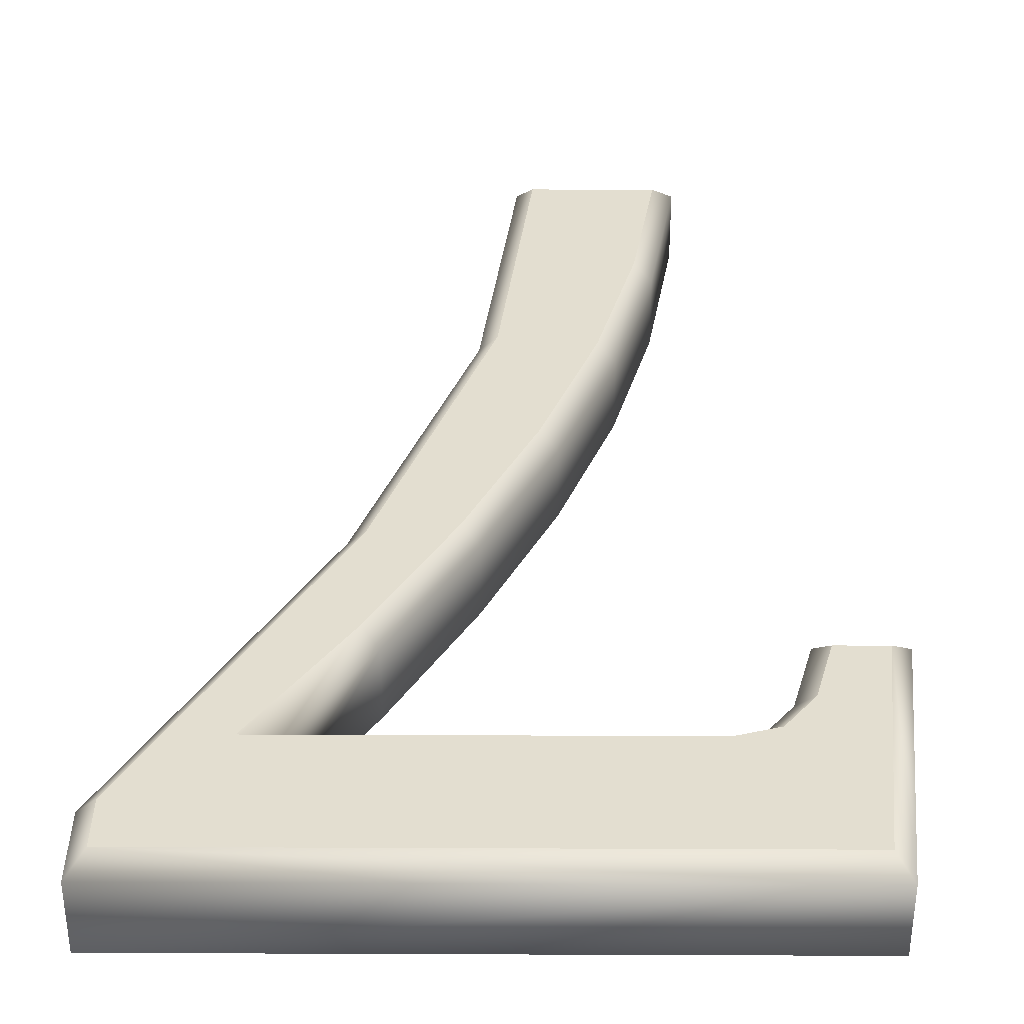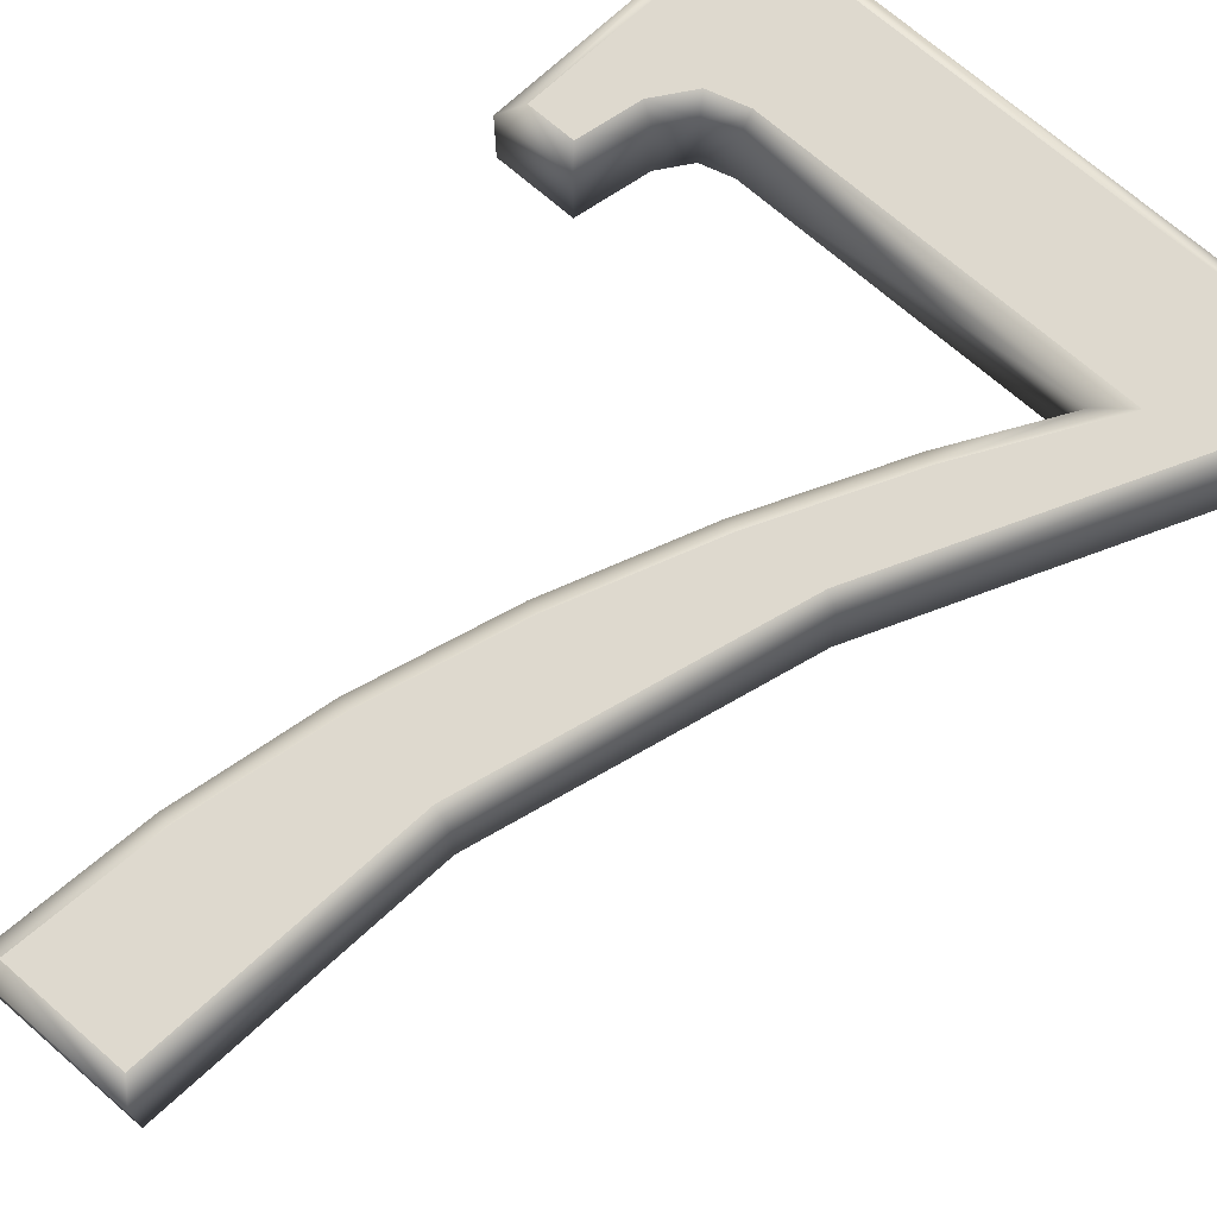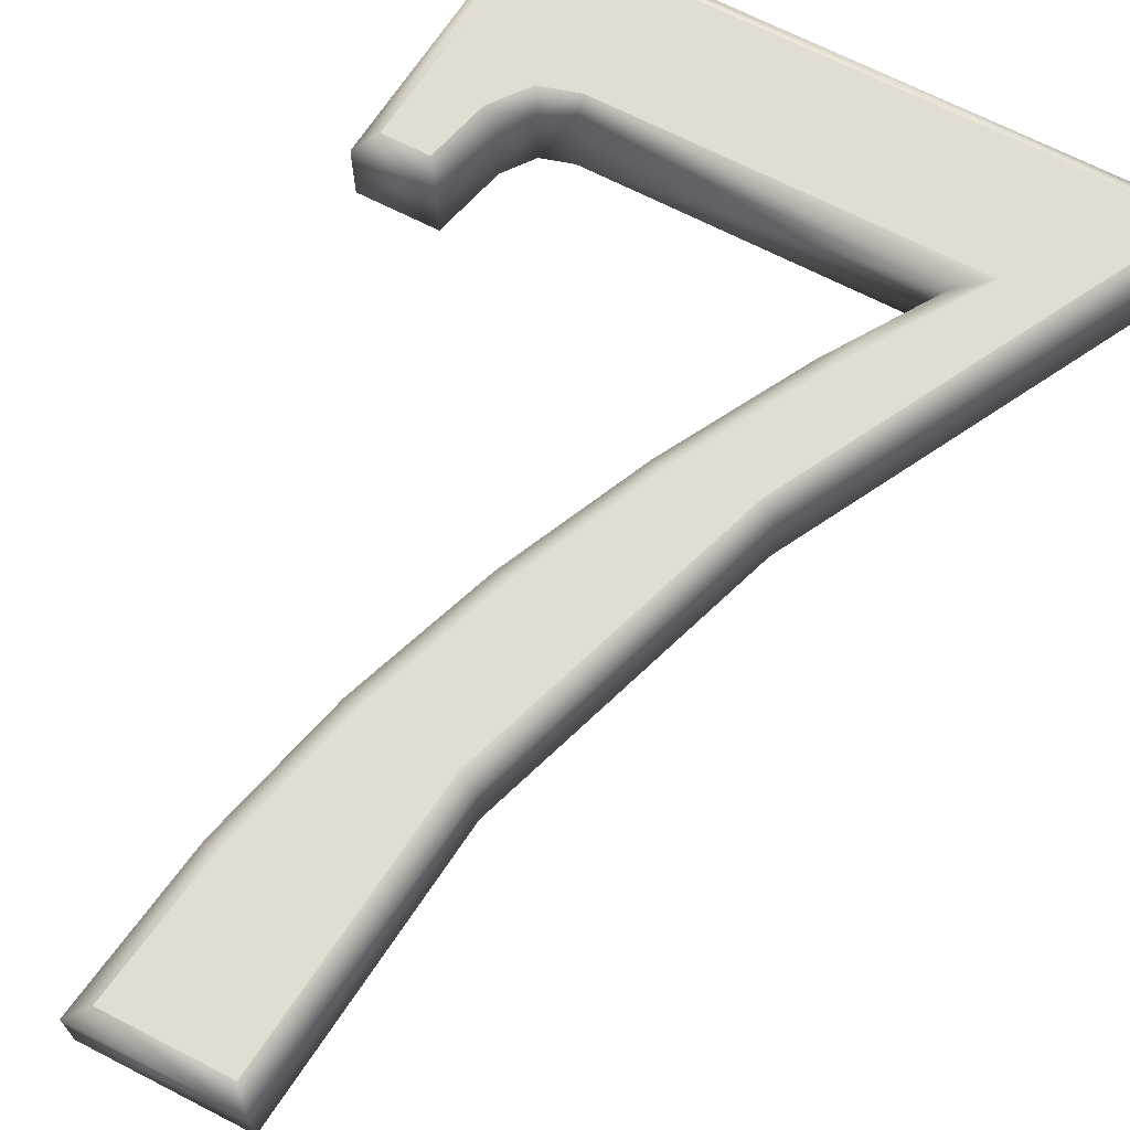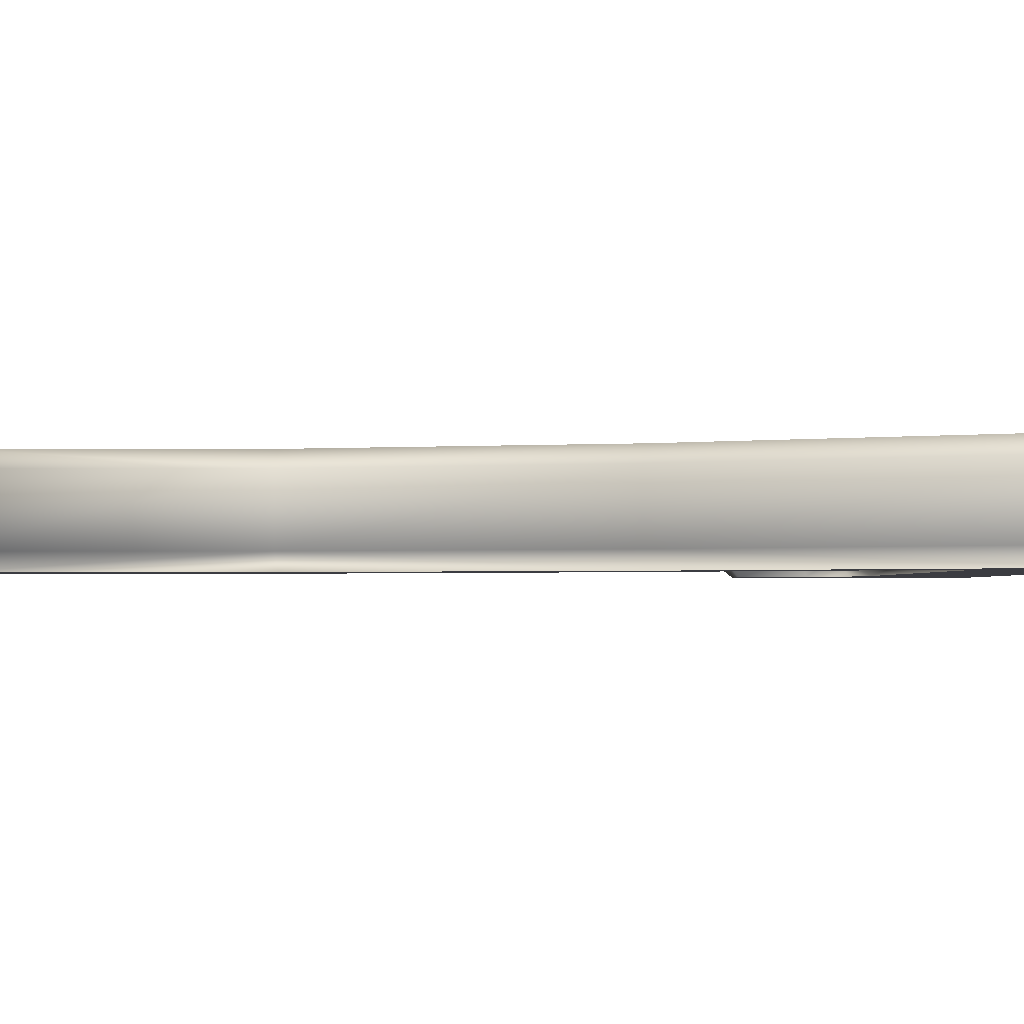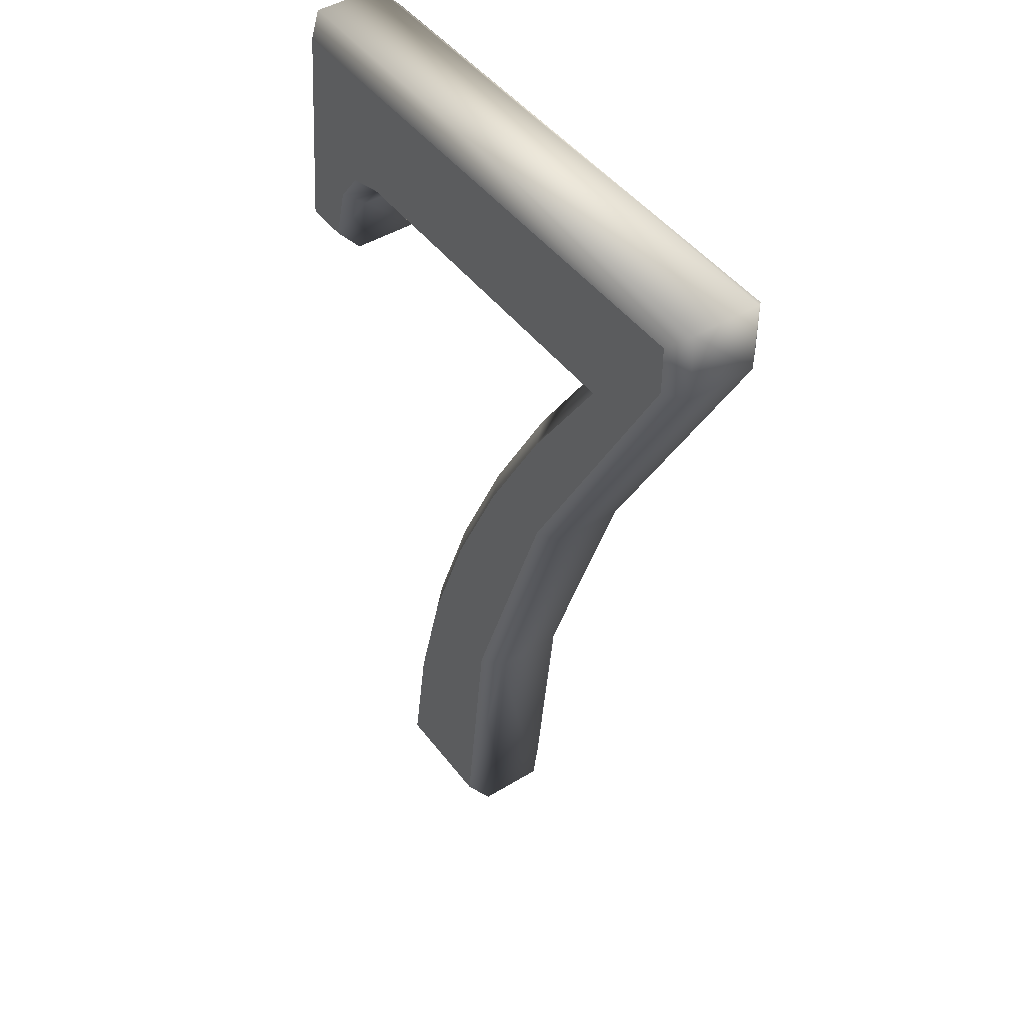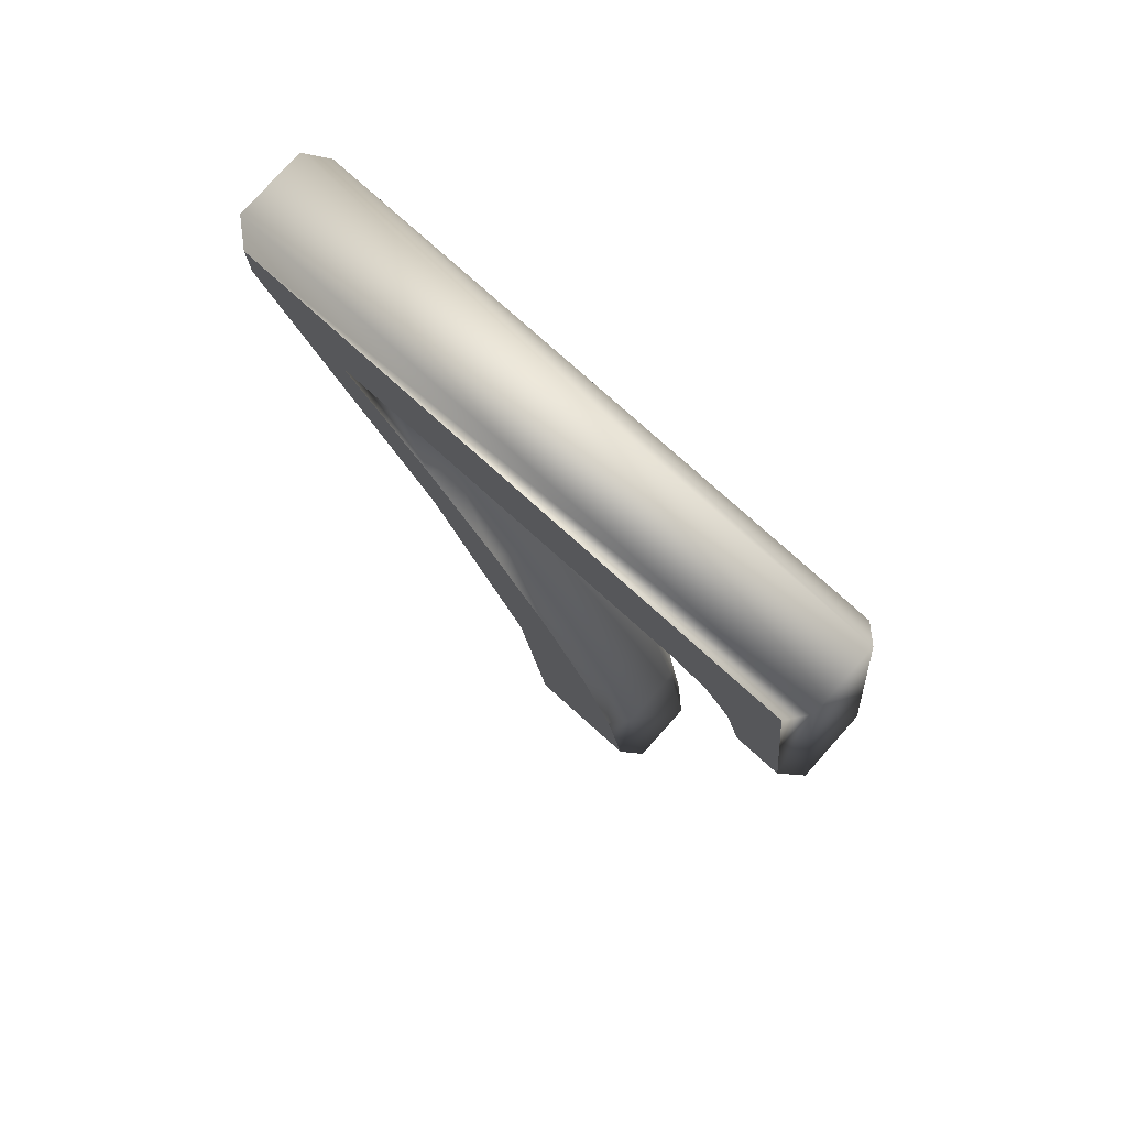
<metadata>
{"format":"obj","ext":"obj","renderer":"f3d","projection":"perspective","resolution":1024,"background":"white","views":[{"elev":35.9,"azim":-179.7,"up":"+Z"},{"elev":71.6,"azim":41.0,"up":"+Z"},{"elev":68.7,"azim":27.2,"up":"+Z"},{"elev":-2.2,"azim":84.2,"up":"+Z"},{"elev":45.7,"azim":55.1,"up":"+Y"},{"elev":78.5,"azim":-138.2,"up":"+Y"}]}
</metadata>
<code>
v -0.135 0.1316 0.02
v -0.124 0.1717 0.02
v -0.1113 0.1881 0.02
v -0.09333 0.1933 0.02
v 0.09786 0.1933 0.02
v 0.05851 0.1333 0.02
v 0.01482 0.05558 0.02
v -0.02288 -0.02413 0.02
v -0.05334 -0.1055 0.02
v -0.07527 -0.188 0.02
v -0.09041 -0.2828 0.02
v -0.001395 -0.2828 0.02
v 0.0179 -0.1171 0.02
v 0.07743 0.05331 0.02
v 0.1802 0.2415 0.02
v 0.1802 0.2828 0.02
v -0.1647 0.2828 0.02
v -0.1802 0.1316 0.02
v -0.135 0.1316 -0.02
v -0.124 0.1717 -0.02
v -0.1113 0.1881 -0.02
v -0.09333 0.1933 -0.02
v 0.09786 0.1933 -0.02
v 0.05851 0.1333 -0.02
v 0.01482 0.05558 -0.02
v -0.02288 -0.02413 -0.02
v -0.05334 -0.1055 -0.02
v -0.07527 -0.188 -0.02
v -0.09041 -0.2828 -0.02
v -0.001395 -0.2828 -0.02
v 0.0179 -0.1171 -0.02
v 0.07743 0.05331 -0.02
v 0.1802 0.2415 -0.02
v 0.1802 0.2828 -0.02
v -0.1647 0.2828 -0.02
v -0.1802 0.1316 -0.02
v -0.1426 0.1416 -0.03
v -0.1331 0.1762 -0.03
v -0.1172 0.1968 -0.03
v -0.09475 0.2033 -0.03
v 0.1164 0.2033 -0.03
v 0.06706 0.1281 -0.03
v 0.02371 0.05099 -0.03
v -0.01366 -0.02803 -0.03
v -0.04381 -0.1085 -0.03
v -0.06548 -0.1901 -0.03
v -0.07868 -0.2728 -0.03
v -0.0103 -0.2728 -0.03
v 0.008096 -0.1149 -0.03
v 0.06826 0.05738 -0.03
v 0.1702 0.244 -0.03
v 0.1702 0.2728 -0.03
v -0.1557 0.2728 -0.03
v -0.1691 0.1416 -0.03
v -0.1426 0.1416 0.03
v -0.1331 0.1762 0.03
v -0.1172 0.1968 0.03
v -0.09475 0.2033 0.03
v 0.1164 0.2033 0.03
v 0.06706 0.1281 0.03
v 0.02371 0.05099 0.03
v -0.01366 -0.02803 0.03
v -0.04381 -0.1085 0.03
v -0.06548 -0.1901 0.03
v -0.07868 -0.2728 0.03
v -0.0103 -0.2728 0.03
v 0.008096 -0.1149 0.03
v 0.06826 0.05738 0.03
v 0.1702 0.244 0.03
v 0.1702 0.2728 0.03
v -0.1557 0.2728 0.03
v -0.1691 0.1416 0.03
f 47 48 46
f 46 48 49
f 46 49 45
f 45 49 44
f 44 49 43
f 43 49 50
f 43 50 42
f 54 37 38
f 54 38 39
f 42 50 41
f 41 50 51
f 40 41 51
f 40 51 52
f 40 52 53
f 39 40 53
f 54 39 53
f 65 66 64
f 64 66 67
f 64 67 63
f 63 67 62
f 62 67 61
f 61 67 68
f 61 68 60
f 72 55 56
f 72 56 57
f 60 68 59
f 59 68 69
f 58 59 69
f 58 69 70
f 58 70 71
f 57 58 71
f 72 57 71
f 36 35 54
f 35 53 54
f 35 34 52
f 35 52 53
f 34 33 52
f 33 51 52
f 33 32 51
f 32 50 51
f 32 31 50
f 31 49 50
f 31 30 48
f 31 48 49
f 30 29 47
f 30 47 48
f 29 28 47
f 28 46 47
f 28 27 46
f 27 45 46
f 27 26 45
f 26 44 45
f 26 25 44
f 25 43 44
f 25 24 43
f 24 42 43
f 24 23 42
f 23 41 42
f 23 22 40
f 23 40 41
f 22 21 40
f 21 39 40
f 21 20 38
f 21 38 39
f 20 19 37
f 20 37 38
f 19 36 54
f 19 54 37
f 18 17 35
f 18 35 36
f 17 16 34
f 17 34 35
f 16 15 33
f 16 33 34
f 15 14 32
f 15 32 33
f 14 13 31
f 14 31 32
f 13 12 30
f 13 30 31
f 12 11 29
f 12 29 30
f 11 10 28
f 11 28 29
f 10 9 27
f 10 27 28
f 9 8 26
f 9 26 27
f 8 7 25
f 8 25 26
f 7 6 24
f 7 24 25
f 6 5 23
f 6 23 24
f 5 4 22
f 5 22 23
f 4 3 21
f 4 21 22
f 3 2 20
f 3 20 21
f 2 1 19
f 2 19 20
f 1 18 36
f 1 36 19
f 72 71 17
f 72 17 18
f 71 70 17
f 70 16 17
f 70 69 15
f 70 15 16
f 69 68 14
f 69 14 15
f 68 67 13
f 68 13 14
f 67 66 13
f 66 12 13
f 66 65 12
f 65 11 12
f 65 64 10
f 65 10 11
f 64 63 9
f 64 9 10
f 63 62 8
f 63 8 9
f 62 61 7
f 62 7 8
f 61 60 6
f 61 6 7
f 60 59 5
f 60 5 6
f 59 58 5
f 58 4 5
f 58 57 3
f 58 3 4
f 57 56 3
f 56 2 3
f 1 2 55
f 2 56 55
f 18 1 72
f 1 55 72

</code>
